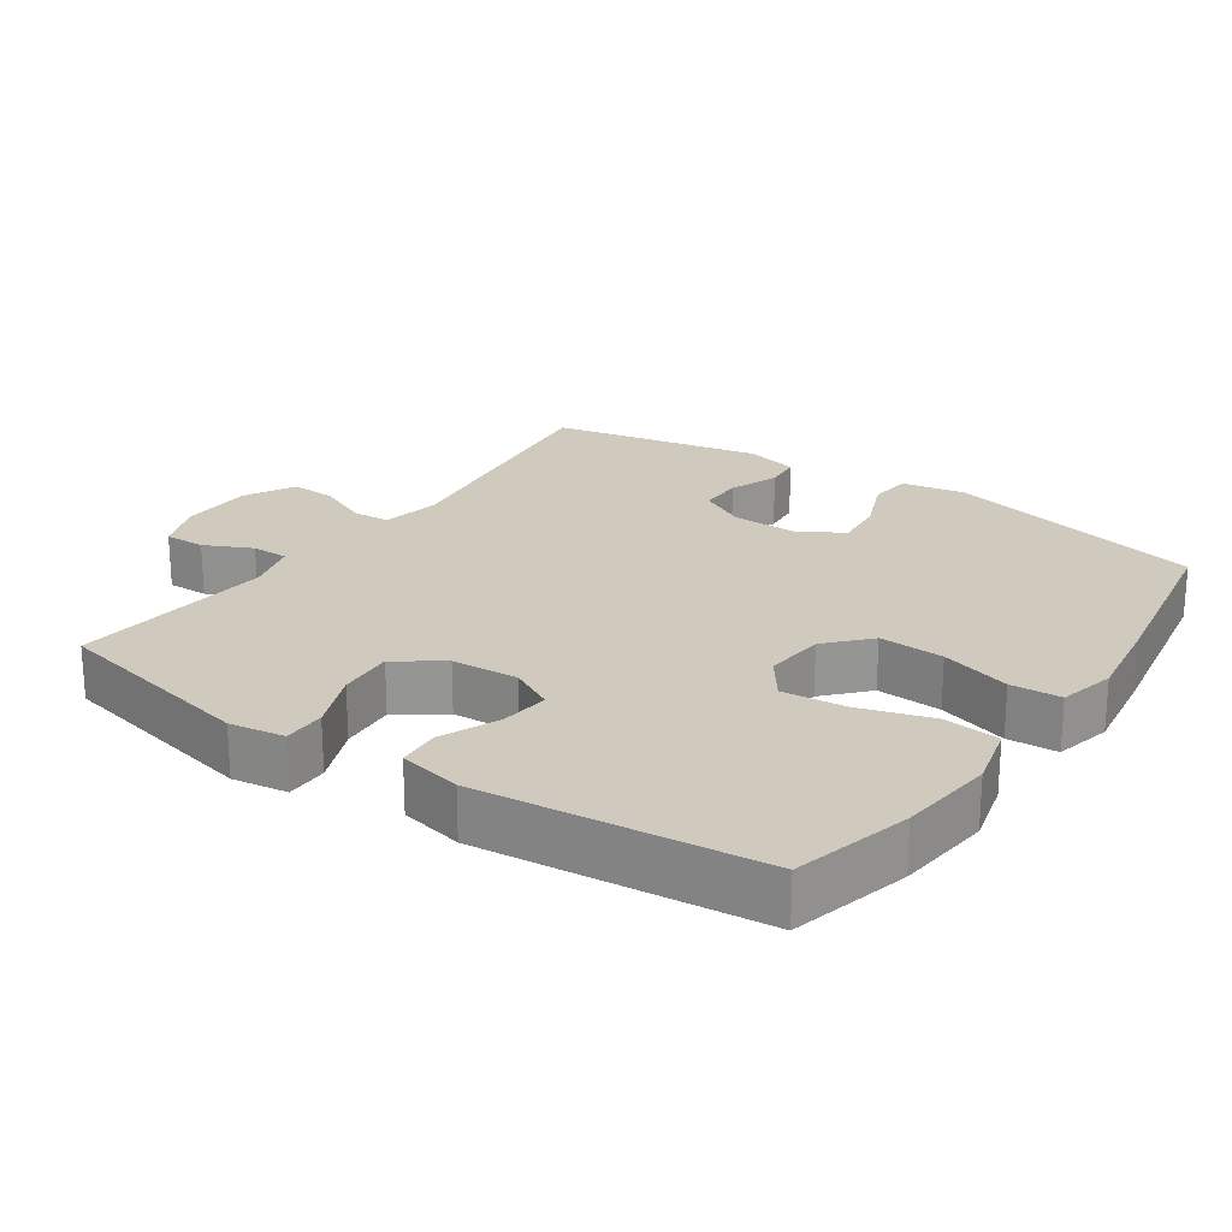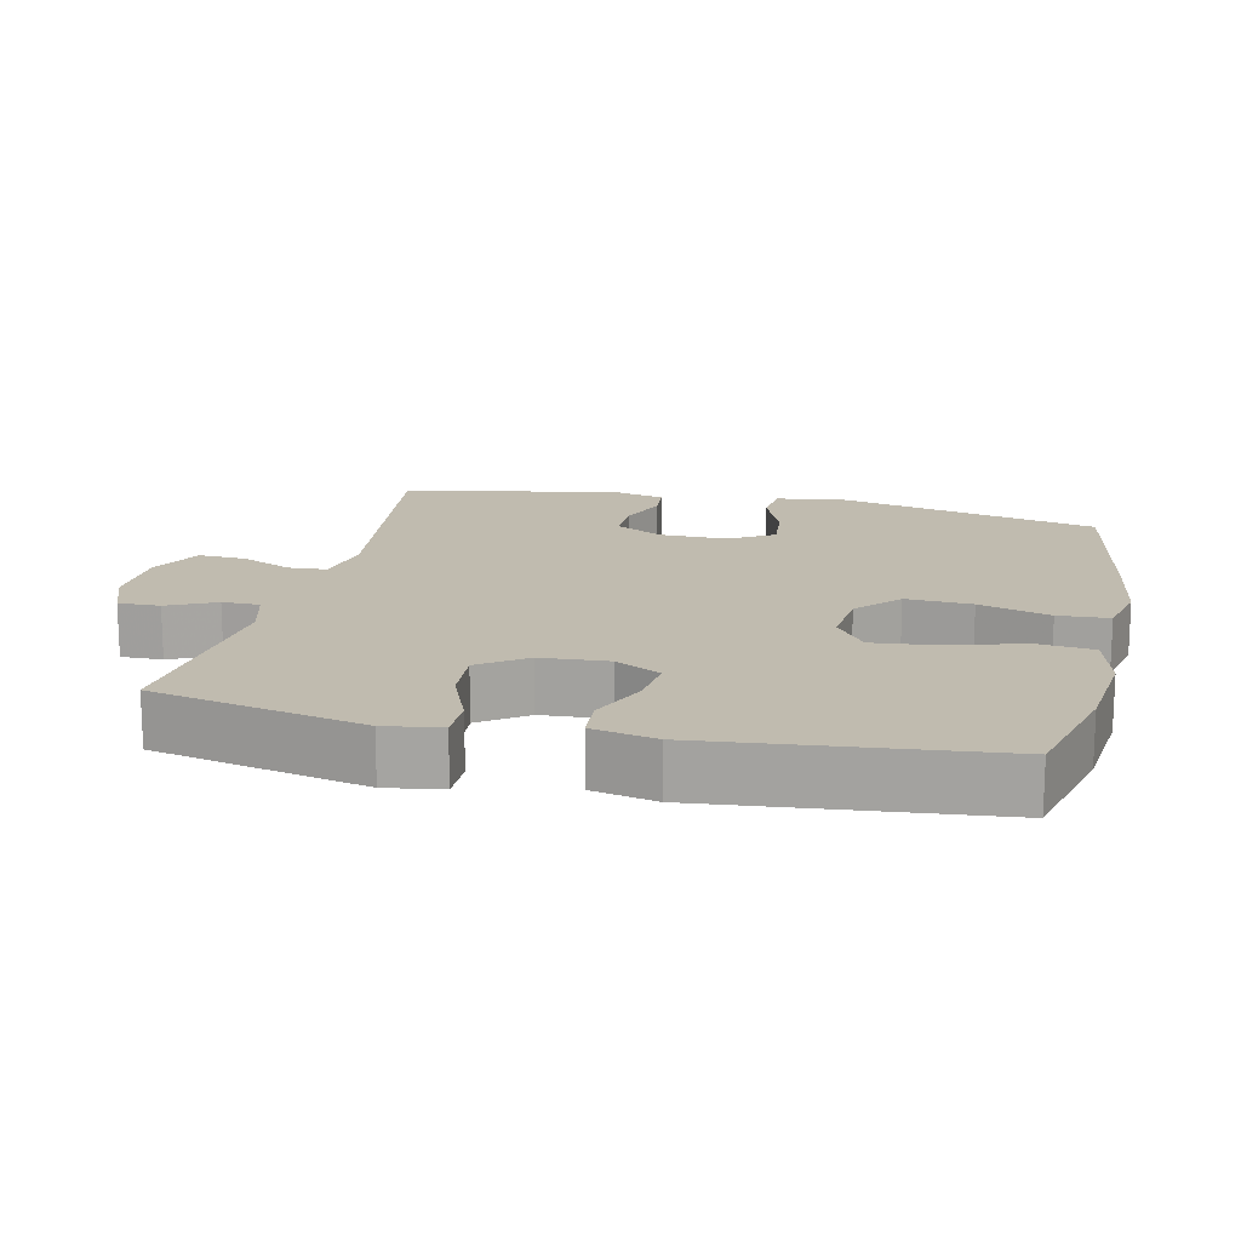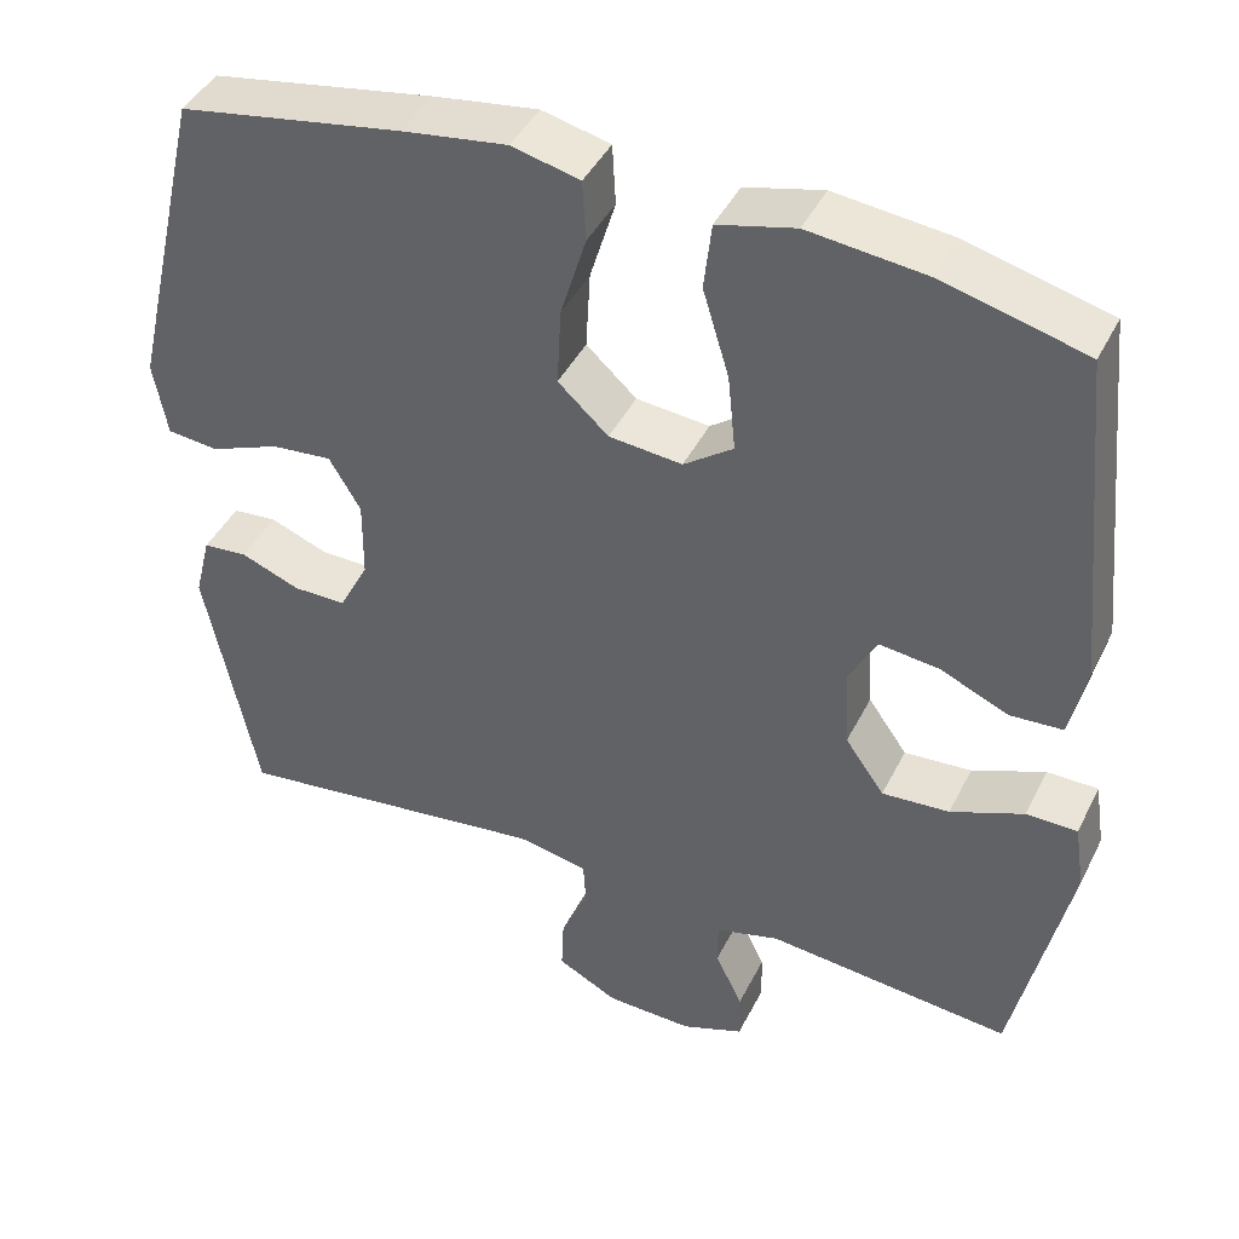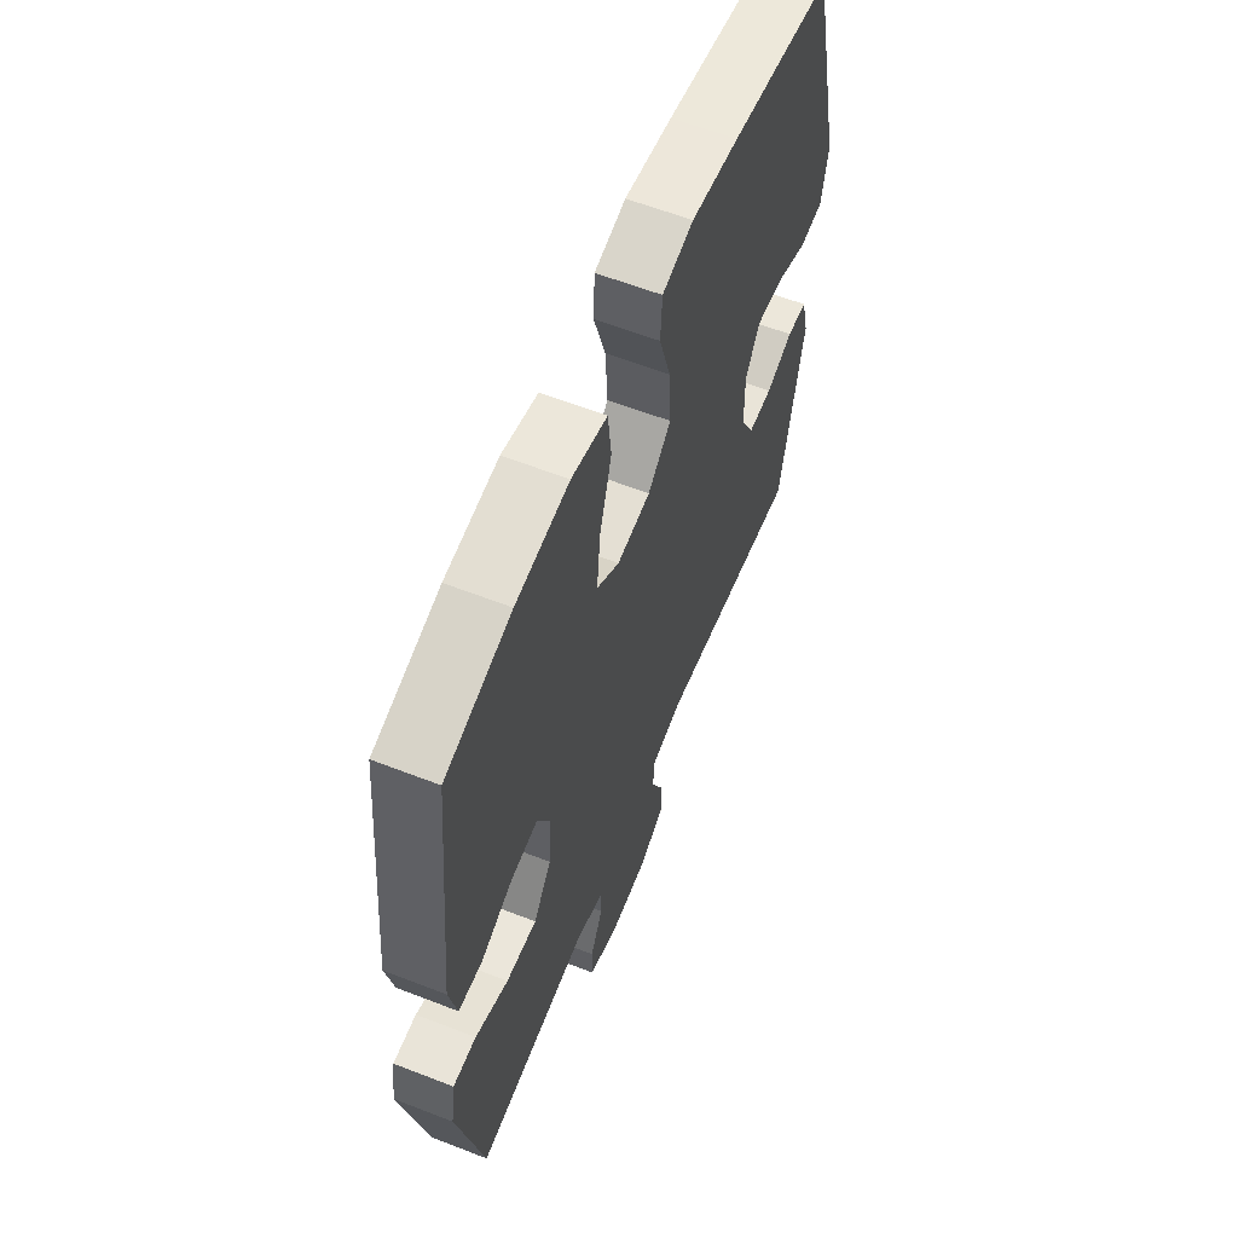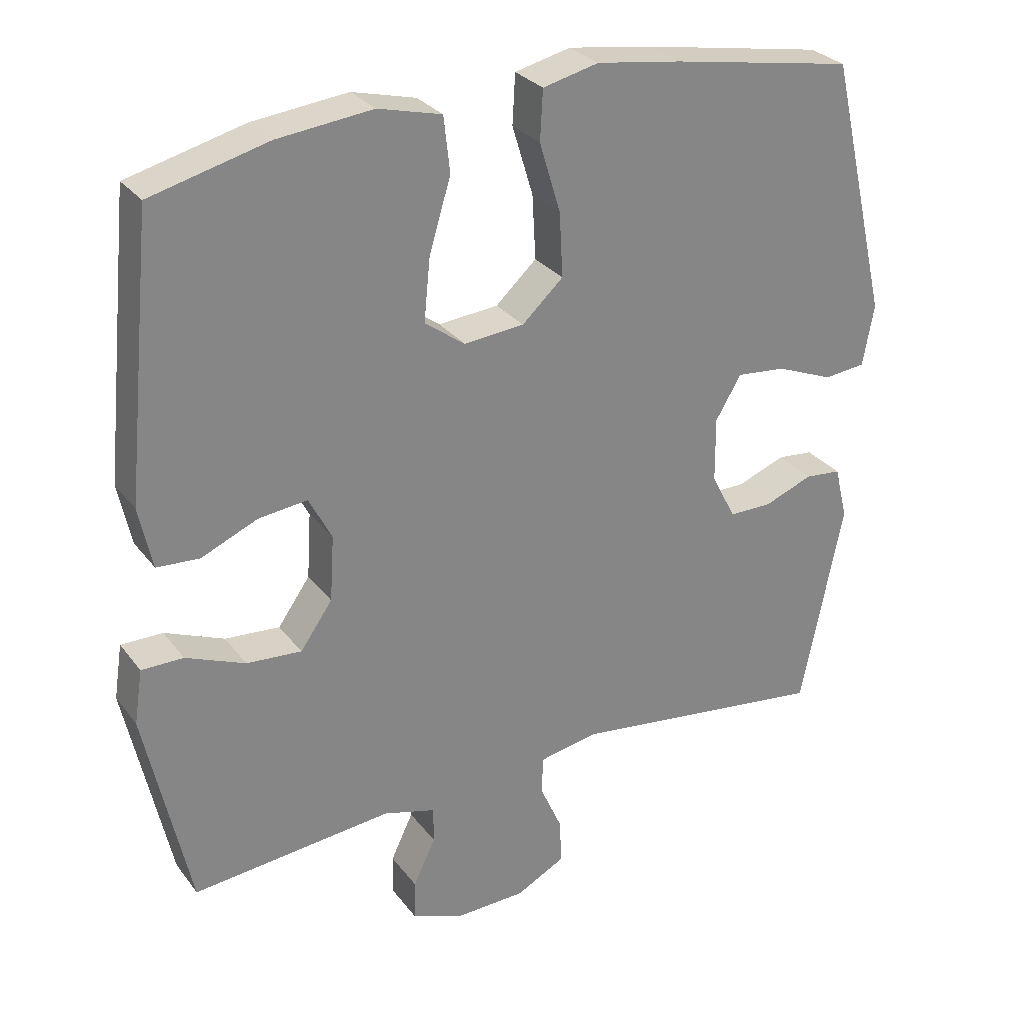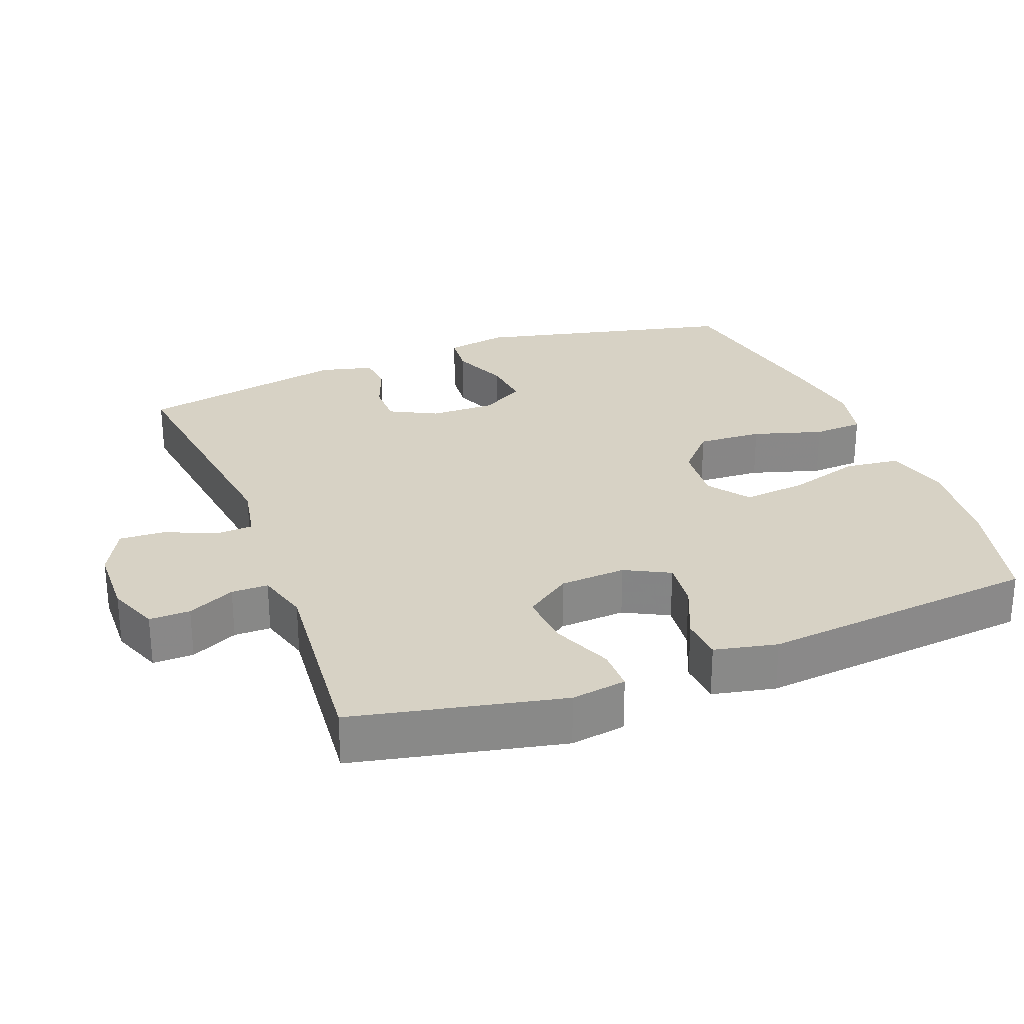
<metadata>
{"format":"obj","ext":"obj","renderer":"f3d","projection":"perspective","resolution":1024,"background":"white","views":[{"elev":22.8,"azim":-55.5,"up":"+Y"},{"elev":16.0,"azim":-77.2,"up":"+Y"},{"elev":43.1,"azim":-154.9,"up":"+Z"},{"elev":60.6,"azim":-68.3,"up":"+Z"},{"elev":28.8,"azim":-29.6,"up":"+Z"},{"elev":27.4,"azim":-111.1,"up":"+Y"}]}
</metadata>
<code>
v 0.5 0.07 0.5
v 0.587 0.07 0.128
v 0.571 0.07 0.04
v 0.511 0.07 0.034
v 0.429 0.07 0.067
v 0.358 0.07 0.074
v 0.321 0.07 0.012
v 0.322 0.07 -0.081
v 0.357 0.07 -0.148
v 0.419 0.07 -0.148
v 0.489 0.07 -0.121
v 0.541 0.07 -0.126
v 0.56 0.07 -0.202
v 0.5 0.07 -0.5
v 0.127 0.07 -0.452
v 0.044 0.07 -0.468
v 0.041 0.07 -0.521
v 0.073 0.07 -0.593
v 0.076 0.07 -0.658
v 0.005 0.07 -0.695
v -0.097 0.07 -0.698
v -0.17 0.07 -0.67
v -0.169 0.07 -0.612
v -0.137 0.07 -0.545
v -0.137 0.07 -0.493
v -0.212 0.07 -0.472
v -0.5 0.07 -0.5
v -0.564 0.07 -0.205
v -0.552 0.07 -0.127
v -0.492 0.07 -0.127
v -0.407 0.07 -0.162
v -0.328 0.07 -0.168
v -0.282 0.07 -0.103
v -0.276 0.07 -0.009
v -0.309 0.07 0.054
v -0.379 0.07 0.046
v -0.46 0.07 0.011
v -0.521 0.07 0.015
v -0.54 0.07 0.104
v -0.5 0.07 0.5
v -0.332 0.07 0.543
v -0.196 0.07 0.558
v -0.105 0.07 0.535
v -0.096 0.07 0.456
v -0.127 0.07 0.353
v -0.136 0.07 0.263
v -0.078 0.07 0.221
v 0.008 0.07 0.229
v 0.067 0.07 0.283
v 0.062 0.07 0.375
v 0.032 0.07 0.474
v 0.036 0.07 0.545
v 0.116 0.07 0.564
v 0.238 0.07 0.546
v 0.5 0 0.5
v 0.587 0 0.128
v 0.571 0 0.04
v 0.511 0 0.034
v 0.429 0 0.067
v 0.358 0 0.074
v 0.321 0 0.012
v 0.322 0 -0.081
v 0.357 0 -0.148
v 0.419 0 -0.148
v 0.489 0 -0.121
v 0.541 0 -0.126
v 0.56 0 -0.202
v 0.5 0 -0.5
v 0.127 0 -0.452
v 0.044 0 -0.468
v 0.041 0 -0.521
v 0.073 0 -0.593
v 0.076 0 -0.658
v 0.005 0 -0.695
v -0.097 0 -0.698
v -0.17 0 -0.67
v -0.169 0 -0.612
v -0.137 0 -0.545
v -0.137 0 -0.493
v -0.212 0 -0.472
v -0.5 0 -0.5
v -0.564 0 -0.205
v -0.552 0 -0.127
v -0.492 0 -0.127
v -0.407 0 -0.162
v -0.328 0 -0.168
v -0.282 0 -0.103
v -0.276 0 -0.009
v -0.309 0 0.054
v -0.379 0 0.046
v -0.46 0 0.011
v -0.521 0 0.015
v -0.54 0 0.104
v -0.5 0 0.5
v -0.332 0 0.543
v -0.196 0 0.558
v -0.105 0 0.535
v -0.096 0 0.456
v -0.127 0 0.353
v -0.136 0 0.263
v -0.078 0 0.221
v 0.008 0 0.229
v 0.067 0 0.283
v 0.062 0 0.375
v 0.032 0 0.474
v 0.036 0 0.545
v 0.116 0 0.564
v 0.238 0 0.546
f 50 51 52 53
f 49 50 53 54
f 42 43 44 45
f 42 45 46
f 41 42 46
f 40 41 46
f 39 40 46 47
f 36 37 38 39
f 35 36 39 47
f 28 29 30 31
f 26 27 28 31
f 25 26 31 32
f 21 22 23 24
f 21 24 25
f 20 21 25
f 17 18 19 20
f 16 17 20 25
f 15 16 25 32
f 10 11 12 13
f 9 10 13 14
f 8 9 14 15
f 2 3 4 5
f 2 5 6
f 49 54 1 2
f 48 49 2 6
f 34 35 47 48
f 33 34 48 6
f 32 33 6 7
f 7 8 15 32
f 107 106 105 104
f 108 107 104 103
f 99 98 97 96
f 100 99 96
f 100 96 95
f 100 95 94
f 101 100 94 93
f 93 92 91 90
f 101 93 90 89
f 85 84 83 82
f 85 82 81 80
f 86 85 80 79
f 78 77 76 75
f 79 78 75
f 79 75 74
f 74 73 72 71
f 79 74 71 70
f 86 79 70 69
f 67 66 65 64
f 68 67 64 63
f 69 68 63 62
f 59 58 57 56
f 60 59 56
f 56 55 108 103
f 60 56 103 102
f 102 101 89 88
f 60 102 88 87
f 61 60 87 86
f 86 69 62 61
f 1 55 56 2
f 2 56 57 3
f 3 57 58 4
f 4 58 59 5
f 5 59 60 6
f 6 60 61 7
f 7 61 62 8
f 8 62 63 9
f 9 63 64 10
f 10 64 65 11
f 11 65 66 12
f 12 66 67 13
f 13 67 68 14
f 14 68 69 15
f 15 69 70 16
f 16 70 71 17
f 17 71 72 18
f 18 72 73 19
f 19 73 74 20
f 20 74 75 21
f 21 75 76 22
f 22 76 77 23
f 23 77 78 24
f 24 78 79 25
f 25 79 80 26
f 26 80 81 27
f 27 81 82 28
f 28 82 83 29
f 29 83 84 30
f 30 84 85 31
f 31 85 86 32
f 32 86 87 33
f 33 87 88 34
f 34 88 89 35
f 35 89 90 36
f 36 90 91 37
f 37 91 92 38
f 38 92 93 39
f 39 93 94 40
f 40 94 95 41
f 41 95 96 42
f 42 96 97 43
f 43 97 98 44
f 44 98 99 45
f 45 99 100 46
f 46 100 101 47
f 47 101 102 48
f 48 102 103 49
f 49 103 104 50
f 50 104 105 51
f 51 105 106 52
f 52 106 107 53
f 53 107 108 54
f 54 108 55 1

</code>
